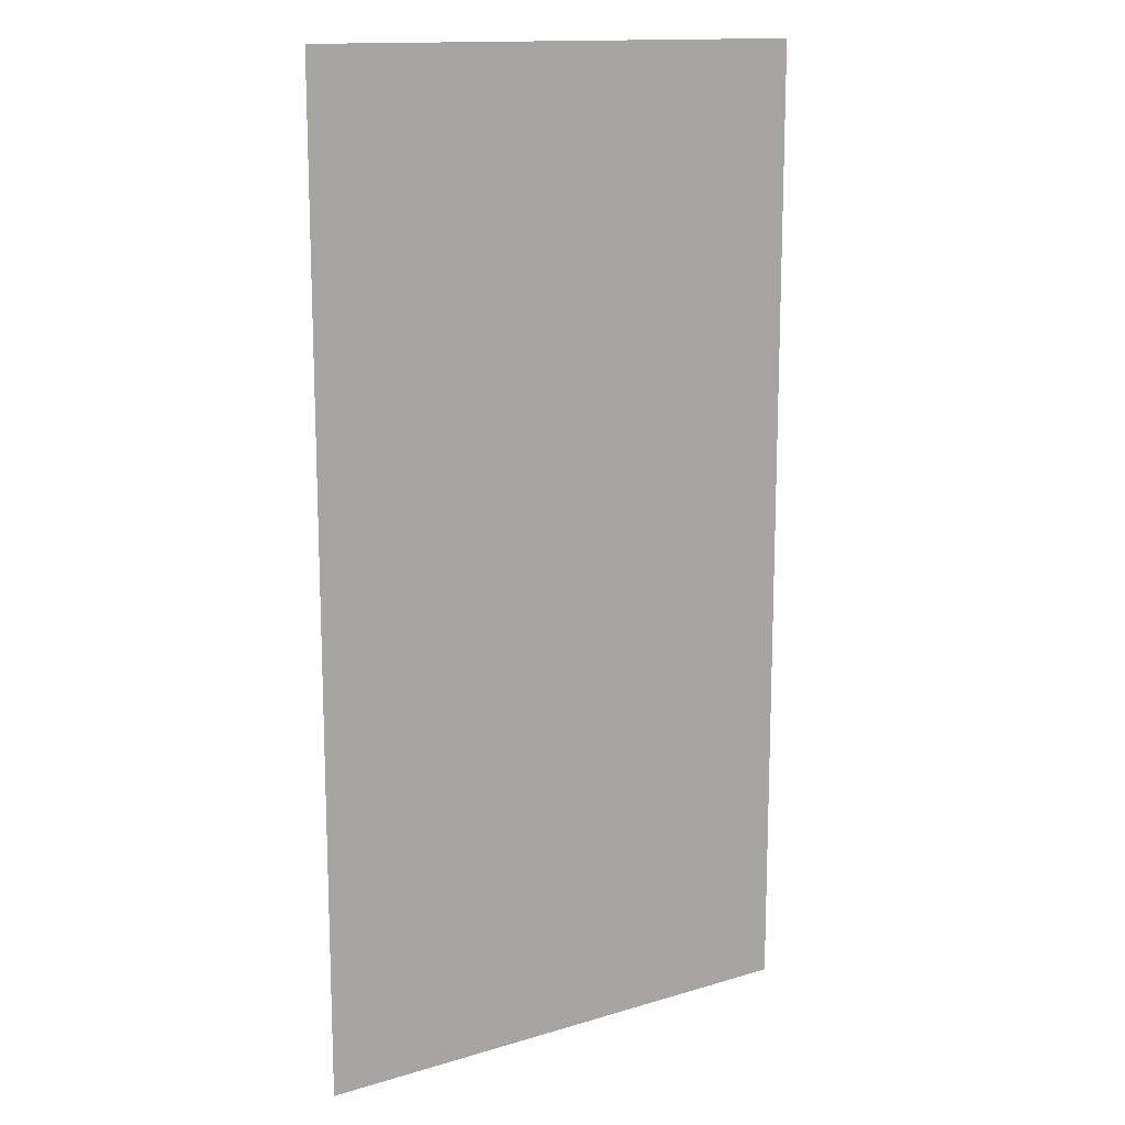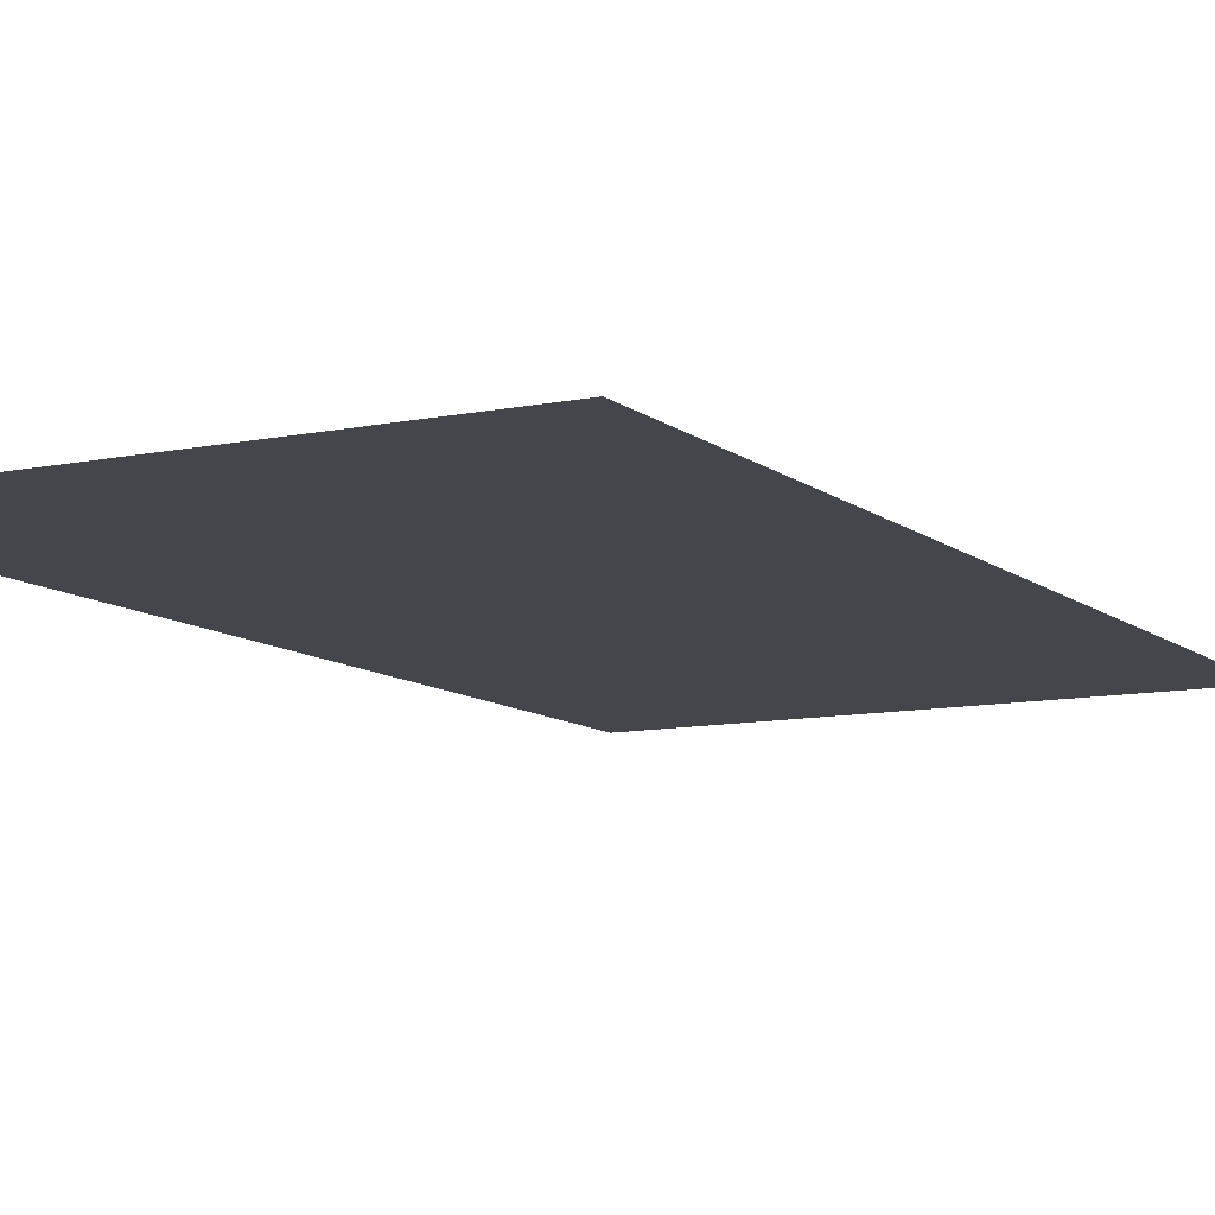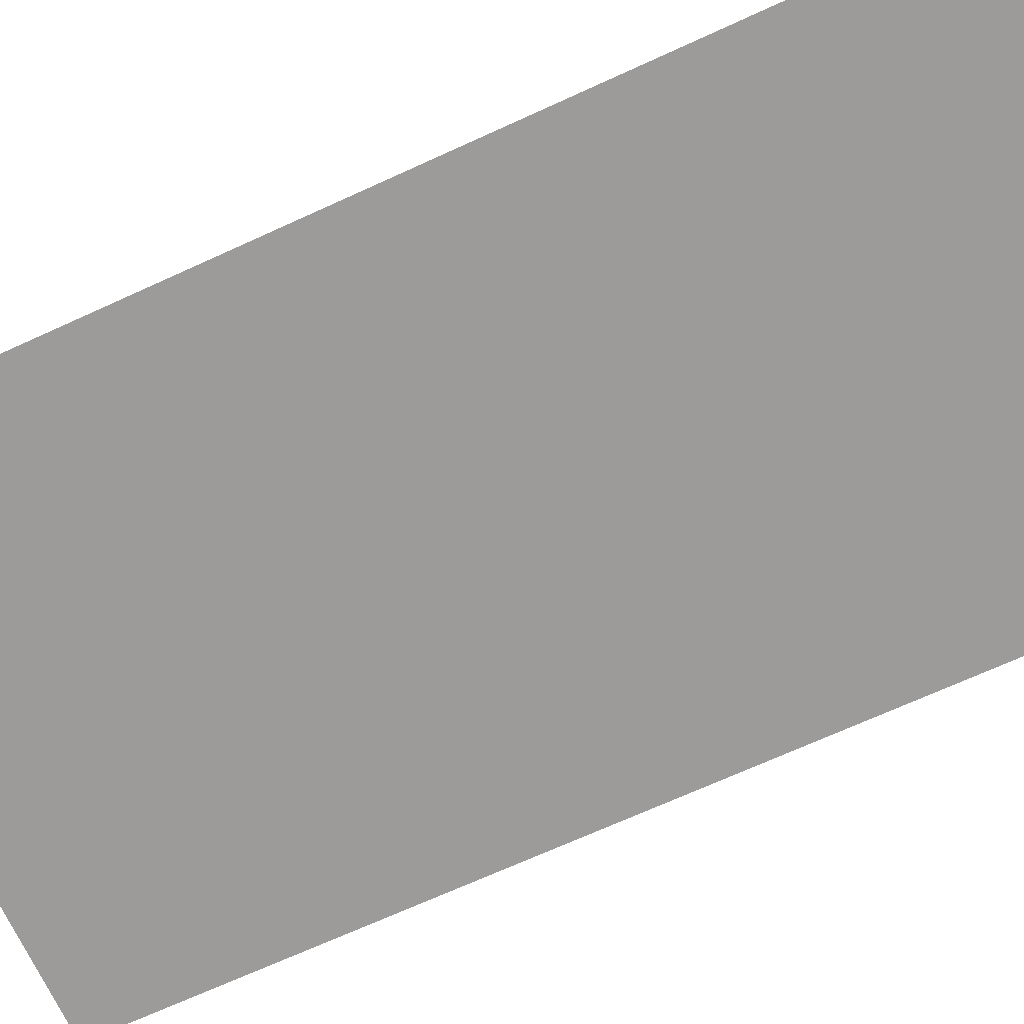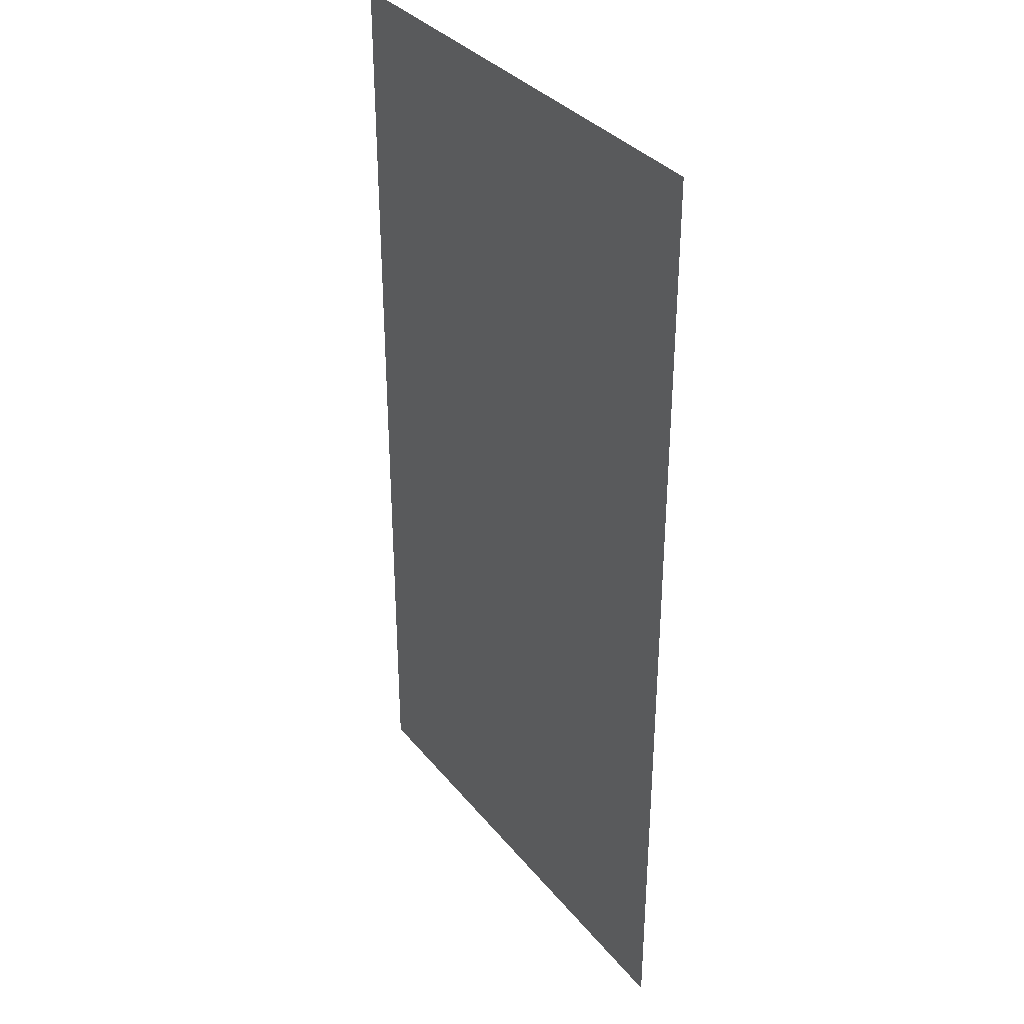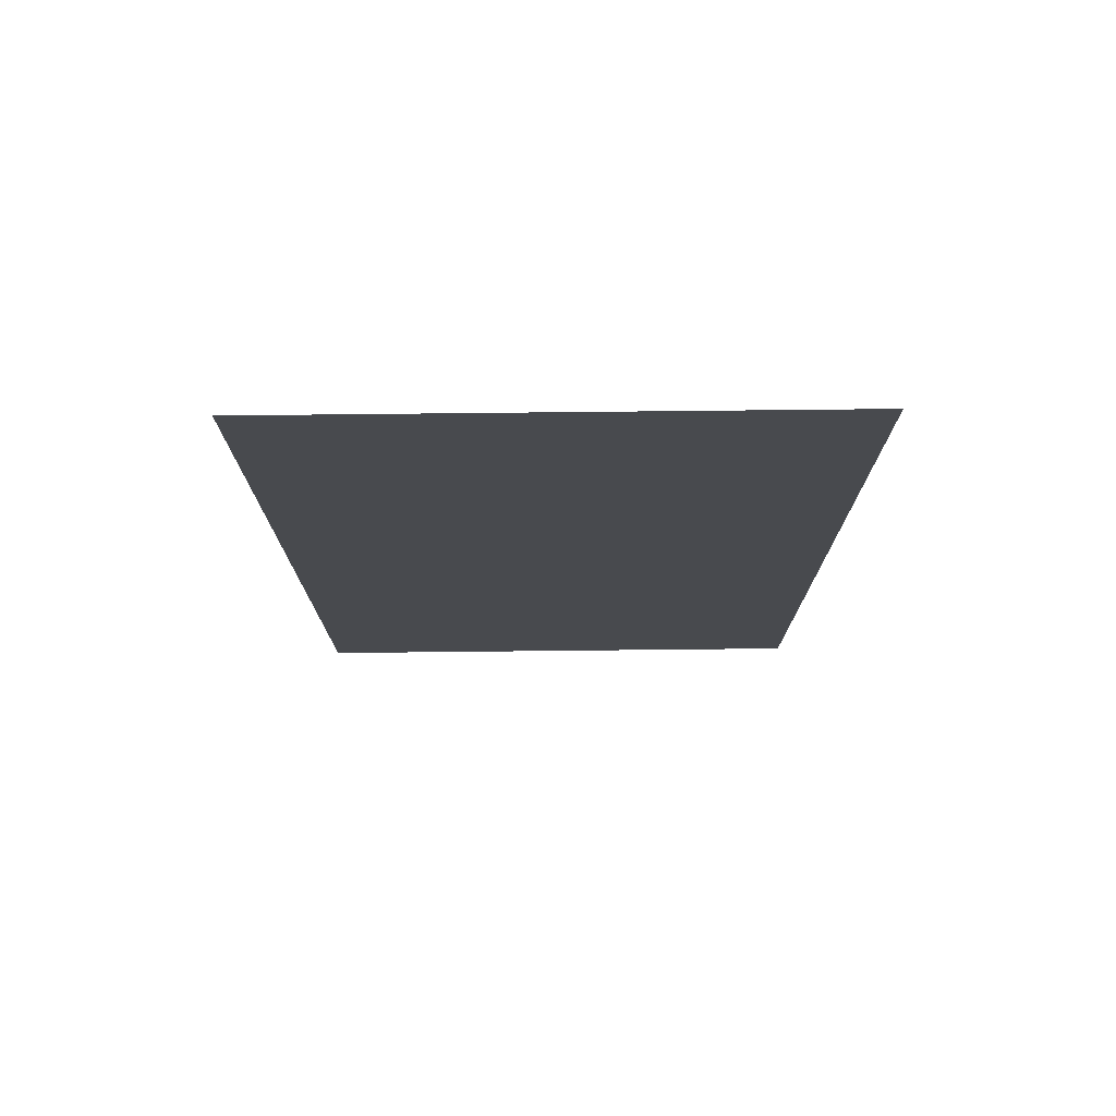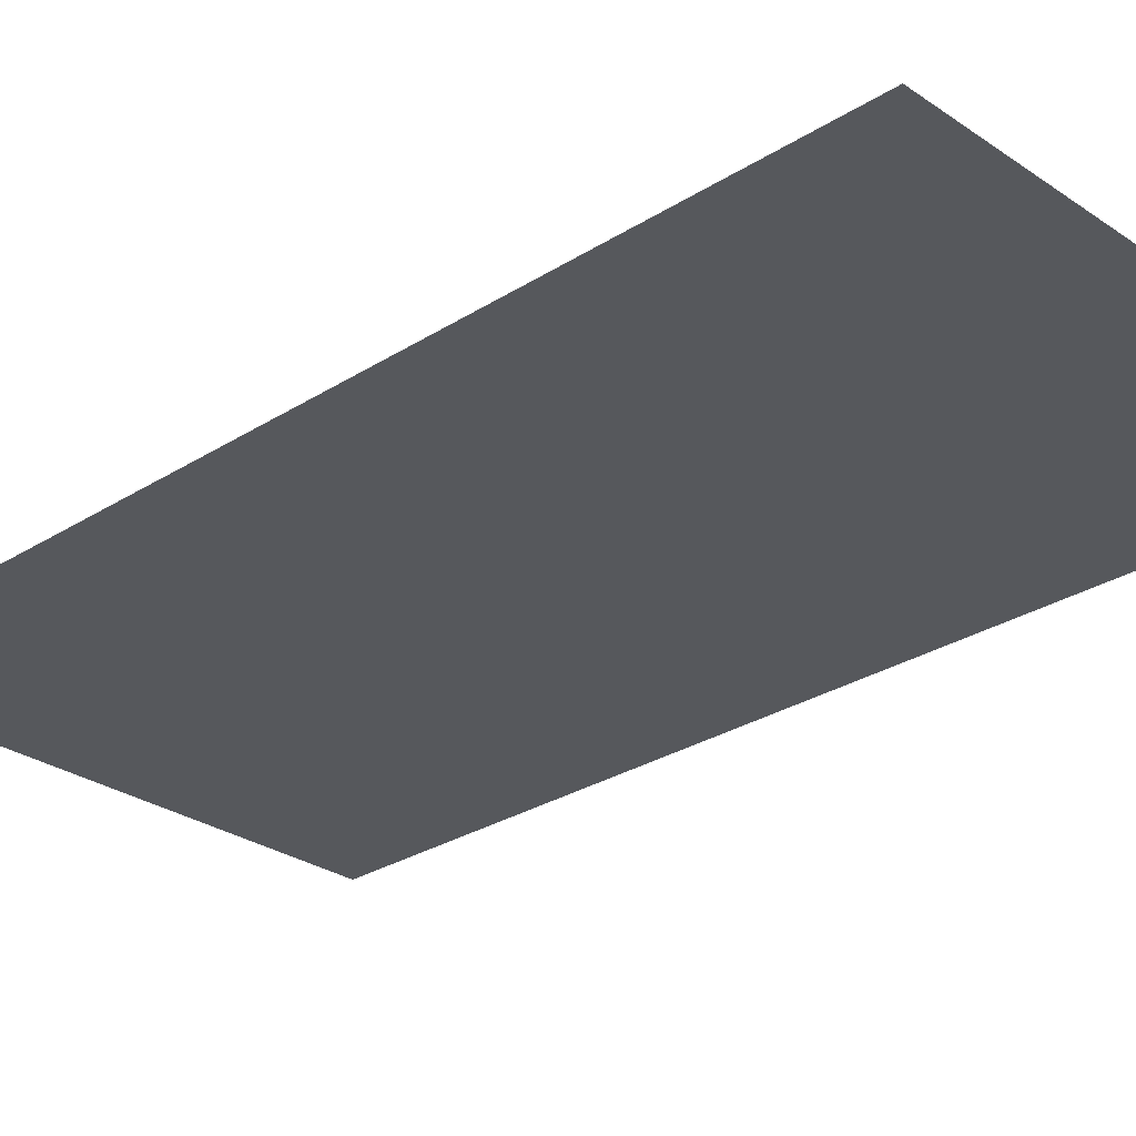
<metadata>
{"format":"obj","ext":"obj","renderer":"f3d","projection":"perspective","resolution":1024,"background":"white","views":[{"elev":14.2,"azim":-33.3,"up":"+Y"},{"elev":-10.0,"azim":28.3,"up":"+Z"},{"elev":-69.7,"azim":-65.4,"up":"+Z"},{"elev":34.6,"azim":-123.2,"up":"+Y"},{"elev":77.0,"azim":179.4,"up":"+Y"},{"elev":-28.1,"azim":-46.1,"up":"+Z"}]}
</metadata>
<code>
v 1.7 3 -6.16
v 1.7 0 -6.16
v 3.3 3 -6.16
v 3.3 0 -6.16
f 4 2 1 3

</code>
